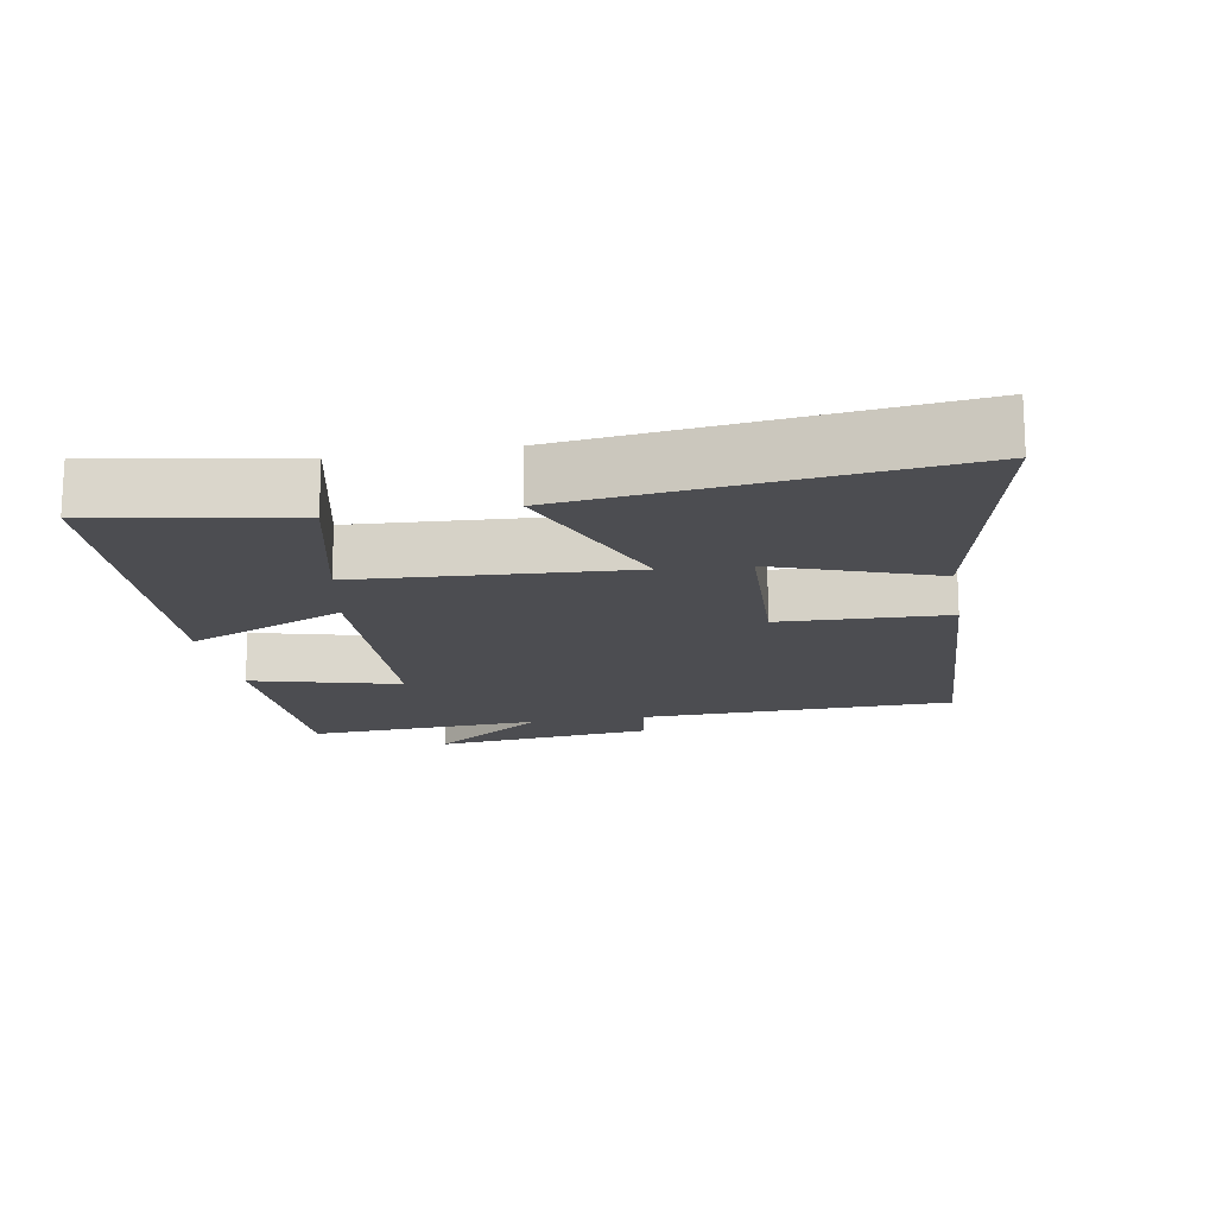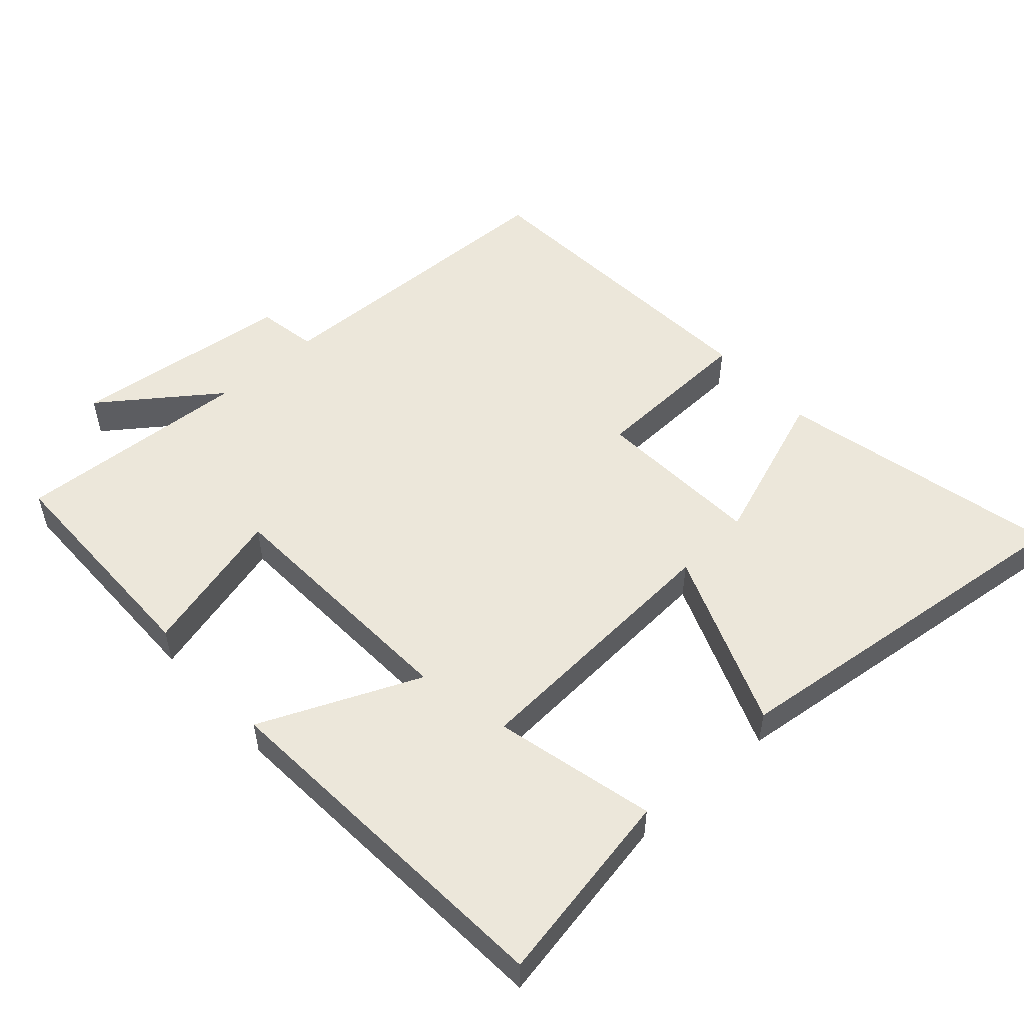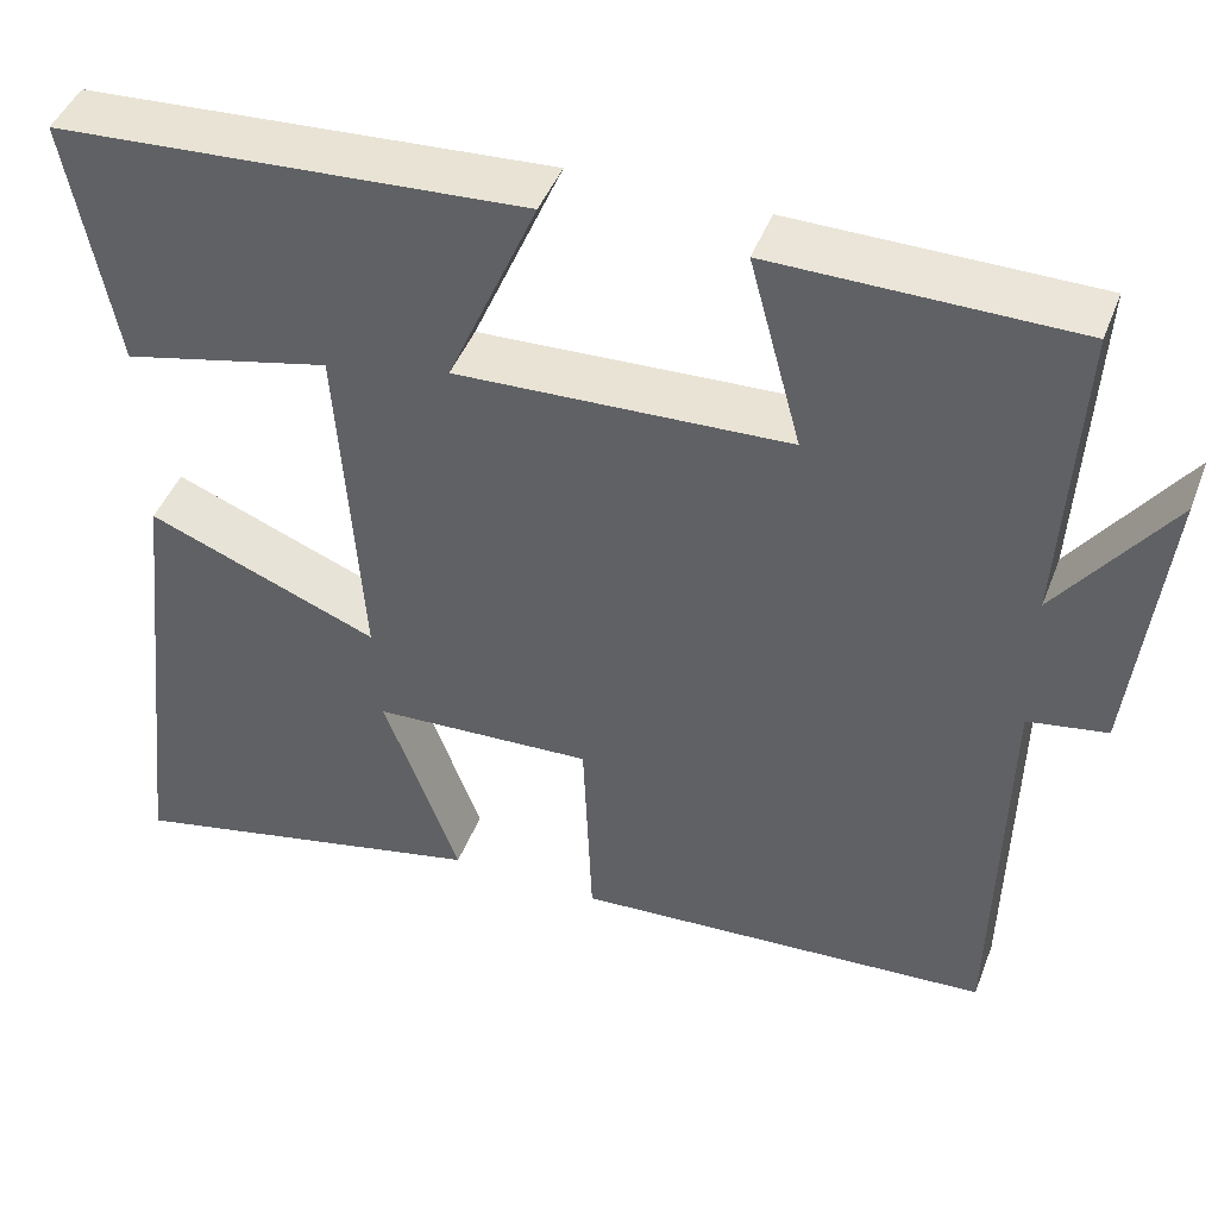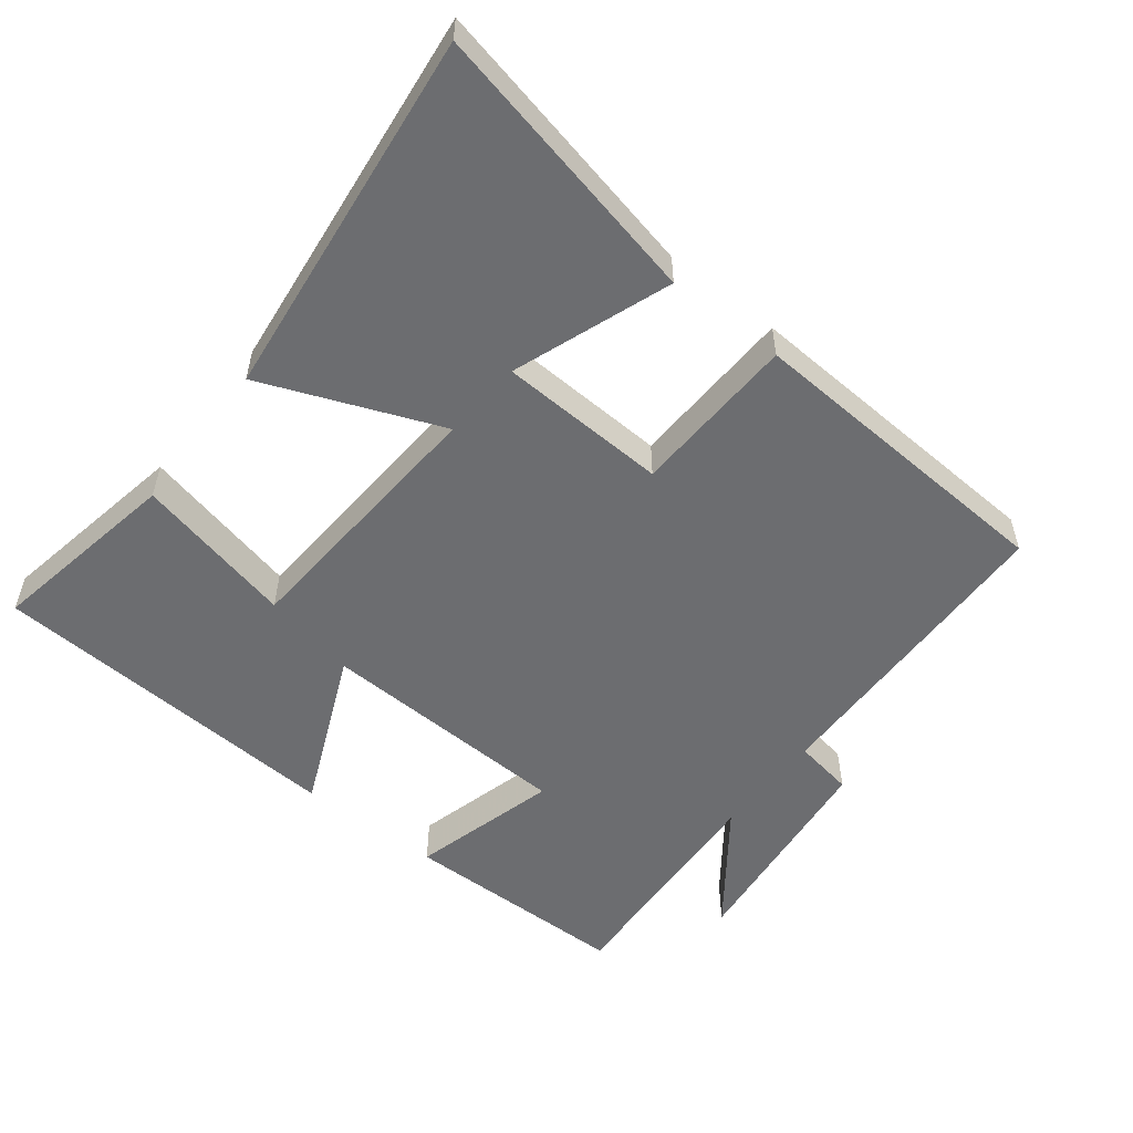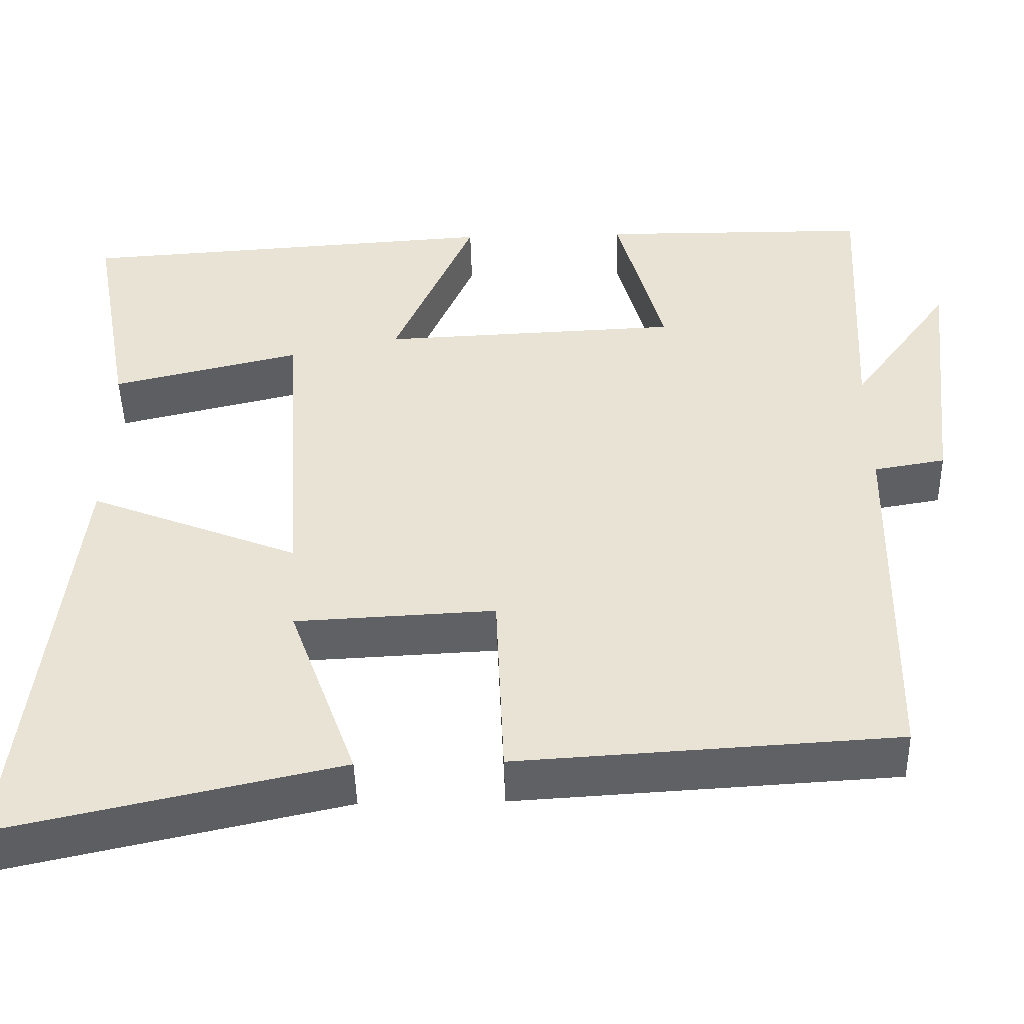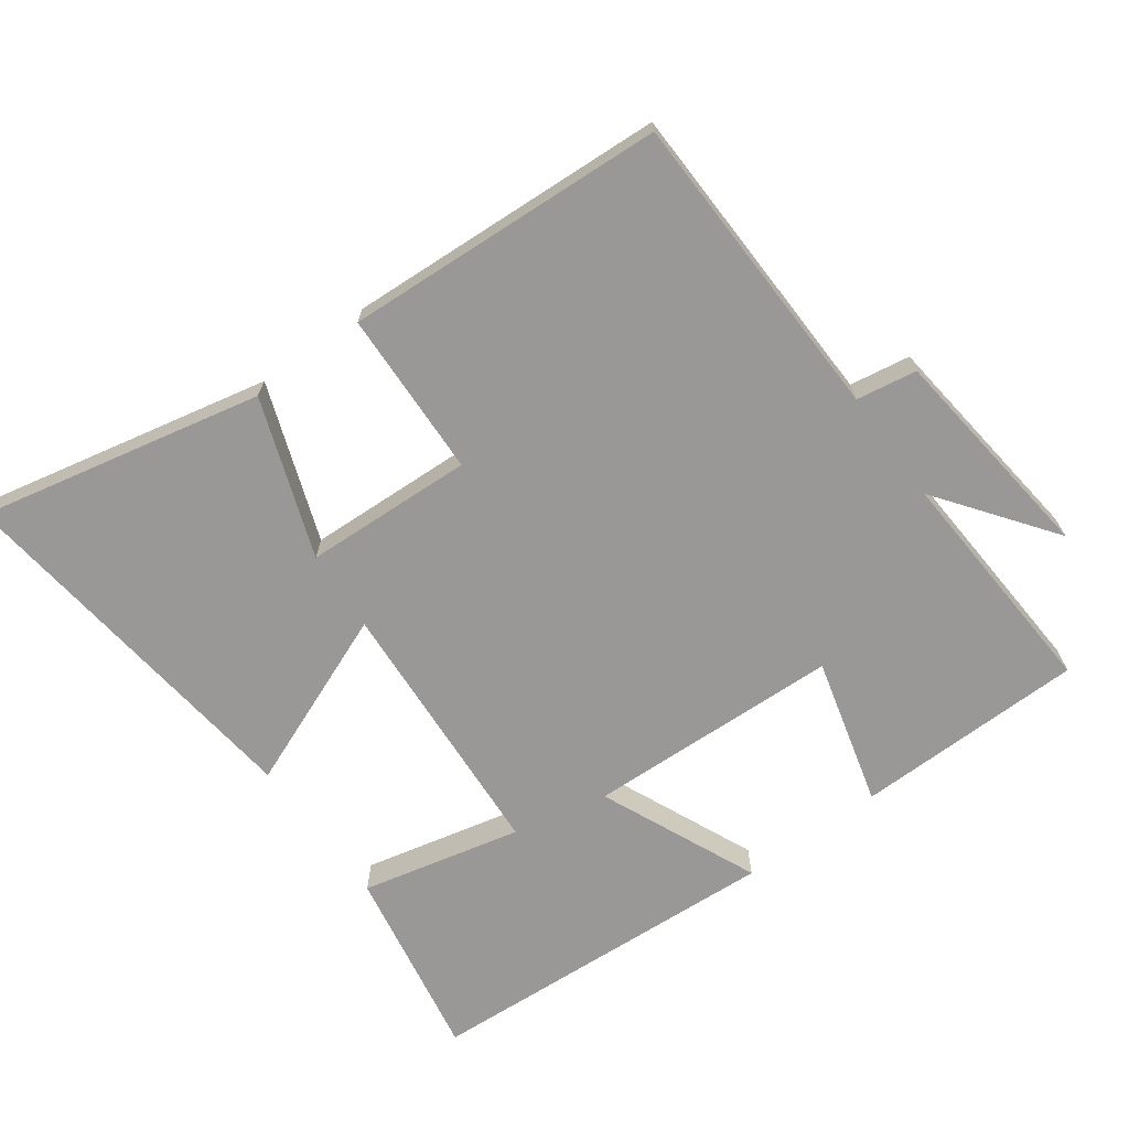
<metadata>
{"format":"obj","ext":"obj","renderer":"f3d","projection":"perspective","resolution":1024,"background":"white","views":[{"elev":-16.1,"azim":100.3,"up":"+Y"},{"elev":52.0,"azim":48.0,"up":"+Y"},{"elev":44.8,"azim":-159.8,"up":"+Z"},{"elev":-54.0,"azim":142.2,"up":"+Y"},{"elev":-46.9,"azim":-178.6,"up":"+Z"},{"elev":-68.7,"azim":-143.6,"up":"+Y"}]}
</metadata>
<code>
v 0.552 0.07 0.466
v 0.5 0.07 0.184
v 0.267 0.07 0.239
v 0.241 0.07 -0.151
v 0.5 0.07 -0.048
v 0.561 0.07 -0.591
v 0.149 0.07 -0.5
v 0.233 0.07 -0.27
v -0.013 0.07 -0.258
v -0.023 0.07 -0.5
v -0.49 0.07 -0.472
v -0.5 0.07 -0.015
v -0.588 0.07 0
v -0.624 0.07 0.322
v -0.5 0.07 0.153
v -0.519 0.07 0.497
v -0.184 0.07 0.5
v -0.242 0.07 0.285
v 0.128 0.07 0.269
v 0.028 0.07 0.5
v 0.552 0 0.466
v 0.5 0 0.184
v 0.267 0 0.239
v 0.241 0 -0.151
v 0.5 0 -0.048
v 0.561 0 -0.591
v 0.149 0 -0.5
v 0.233 0 -0.27
v -0.013 0 -0.258
v -0.023 0 -0.5
v -0.49 0 -0.472
v -0.5 0 -0.015
v -0.588 0 0
v -0.624 0 0.322
v -0.5 0 0.153
v -0.519 0 0.497
v -0.184 0 0.5
v -0.242 0 0.285
v 0.128 0 0.269
v 0.028 0 0.5
f 19 20 1
f 15 16 17 18
f 15 18 19
f 12 13 14 15
f 12 15 19
f 9 10 11 12
f 8 9 12 19
f 5 6 7 8
f 4 5 8
f 3 4 8 19
f 1 2 3
f 1 3 19
f 21 40 39
f 38 37 36 35
f 39 38 35
f 35 34 33 32
f 39 35 32
f 32 31 30 29
f 39 32 29 28
f 28 27 26 25
f 28 25 24
f 39 28 24 23
f 23 22 21
f 39 23 21
f 1 21 22 2
f 2 22 23 3
f 3 23 24 4
f 4 24 25 5
f 5 25 26 6
f 6 26 27 7
f 7 27 28 8
f 8 28 29 9
f 9 29 30 10
f 10 30 31 11
f 11 31 32 12
f 12 32 33 13
f 13 33 34 14
f 14 34 35 15
f 15 35 36 16
f 16 36 37 17
f 17 37 38 18
f 18 38 39 19
f 19 39 40 20
f 20 40 21 1

</code>
